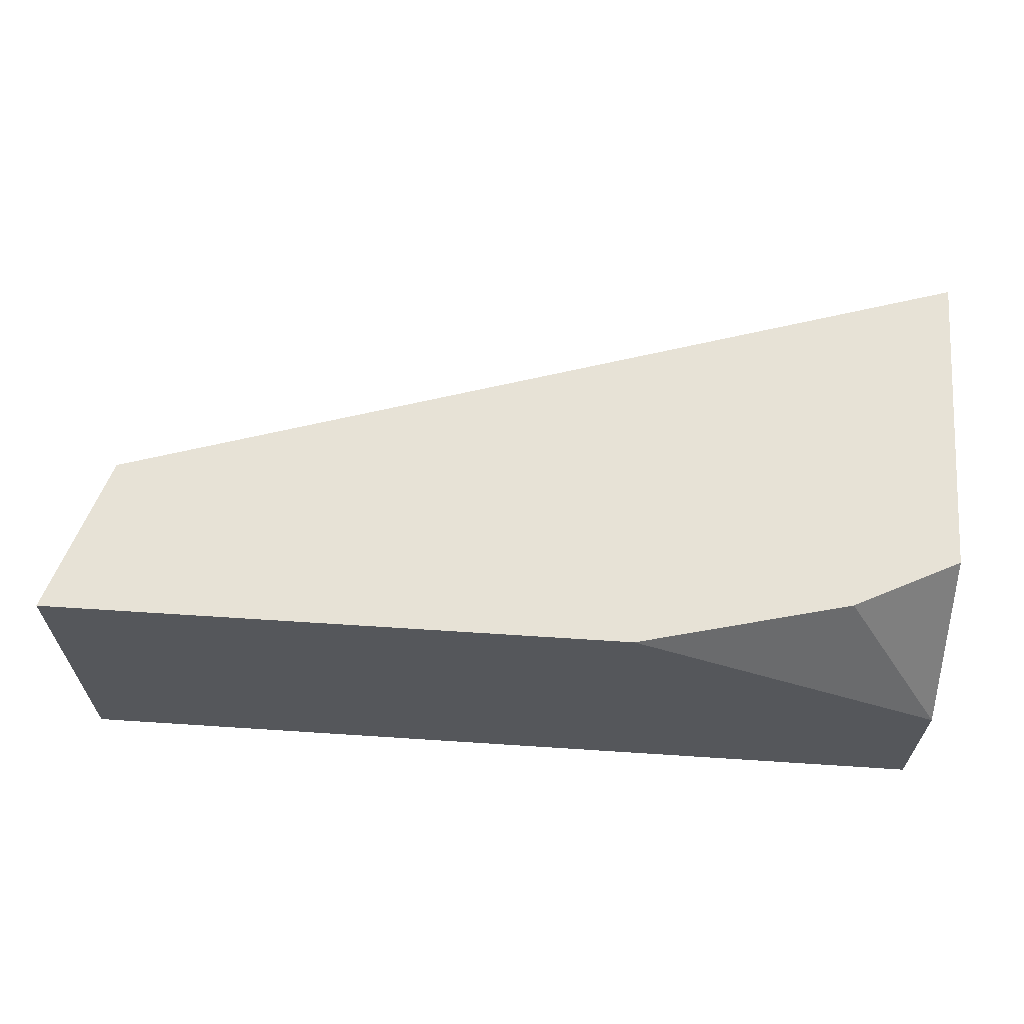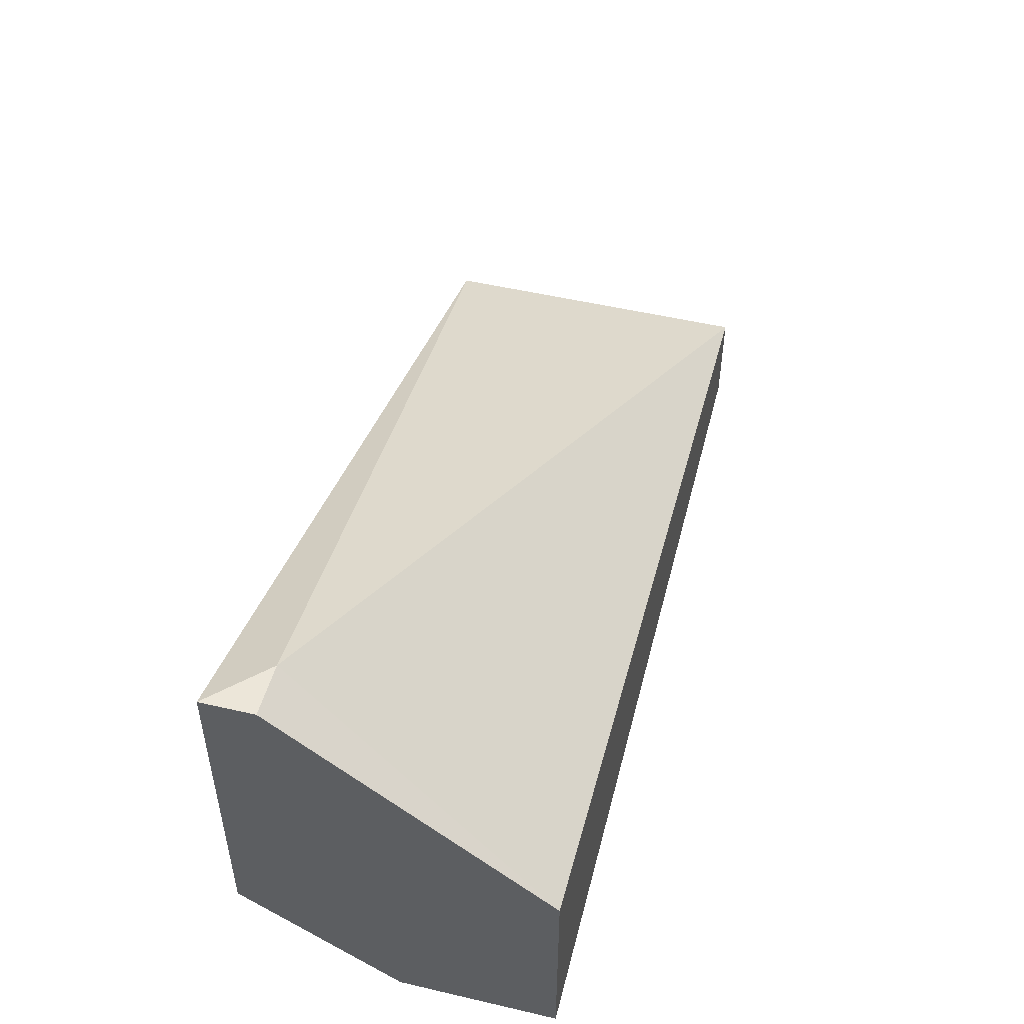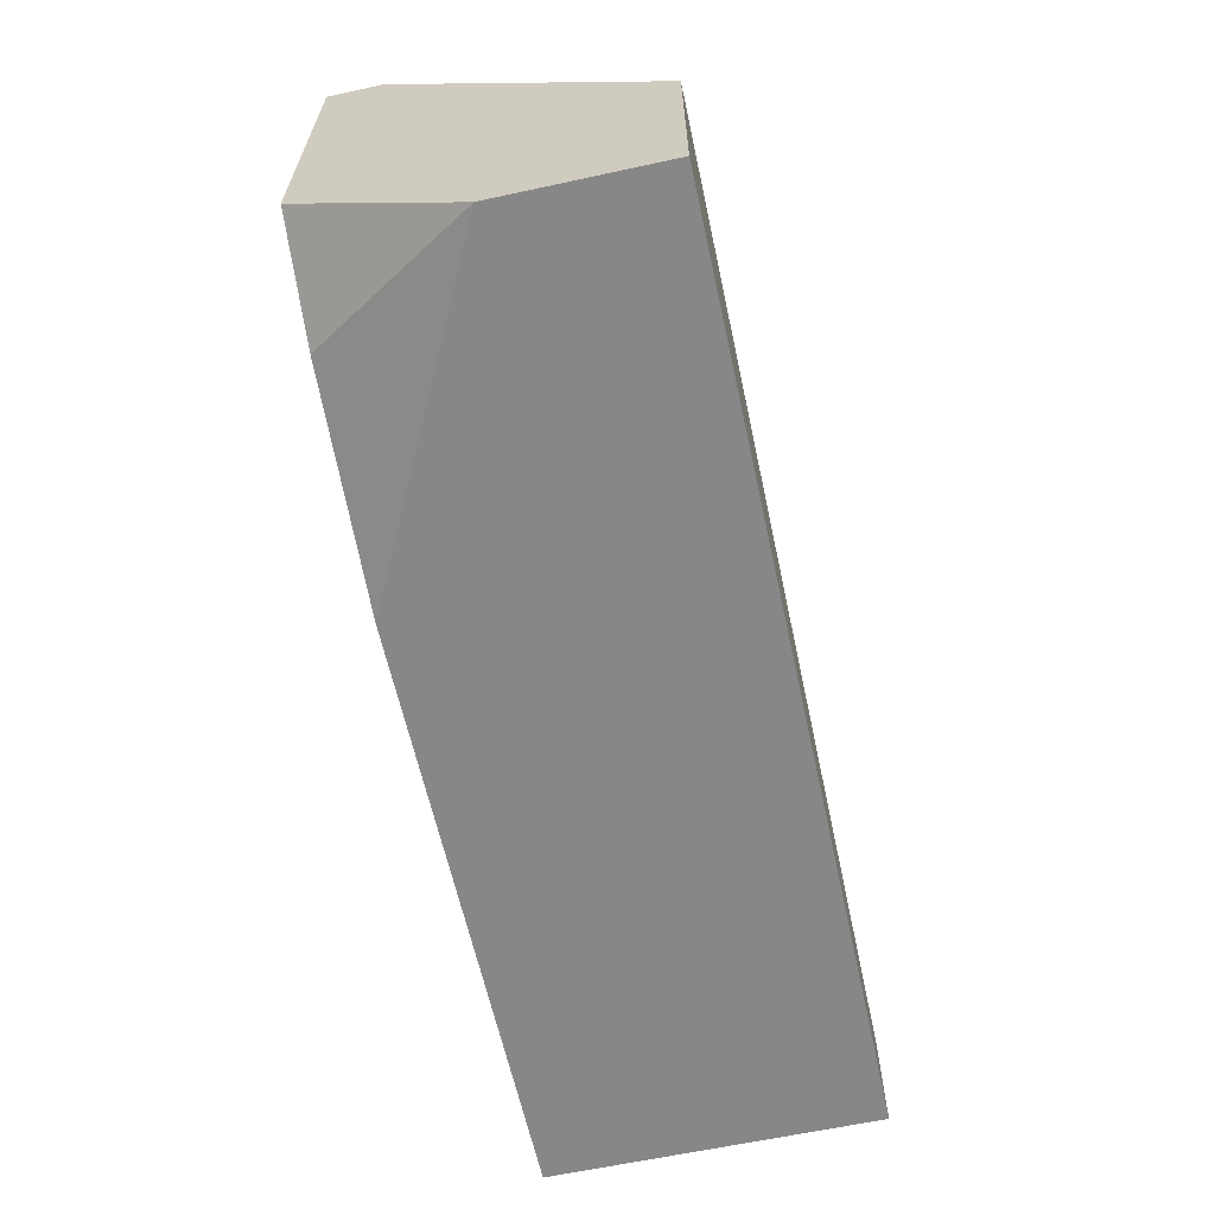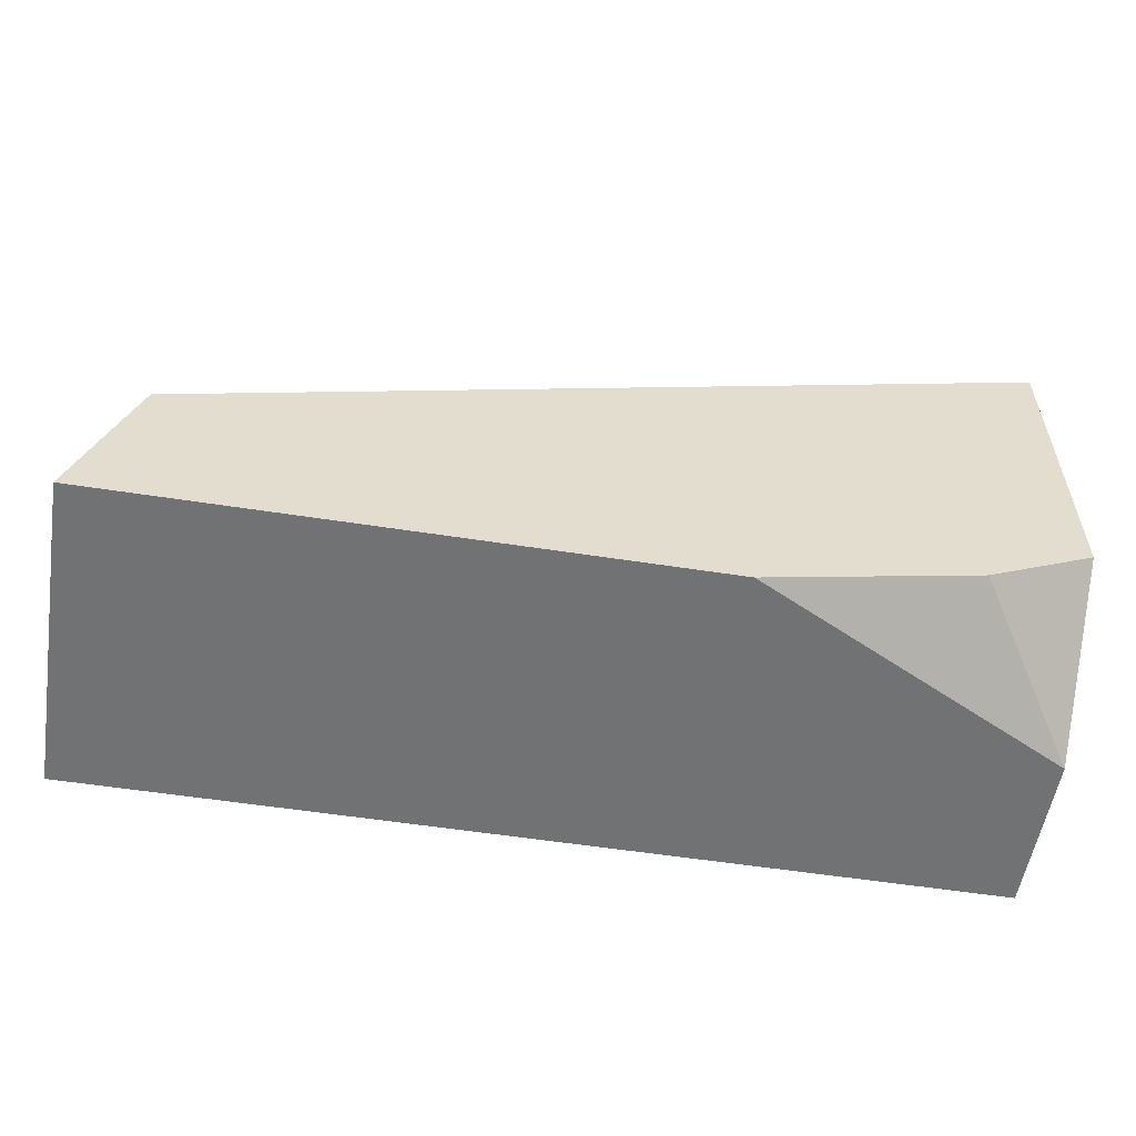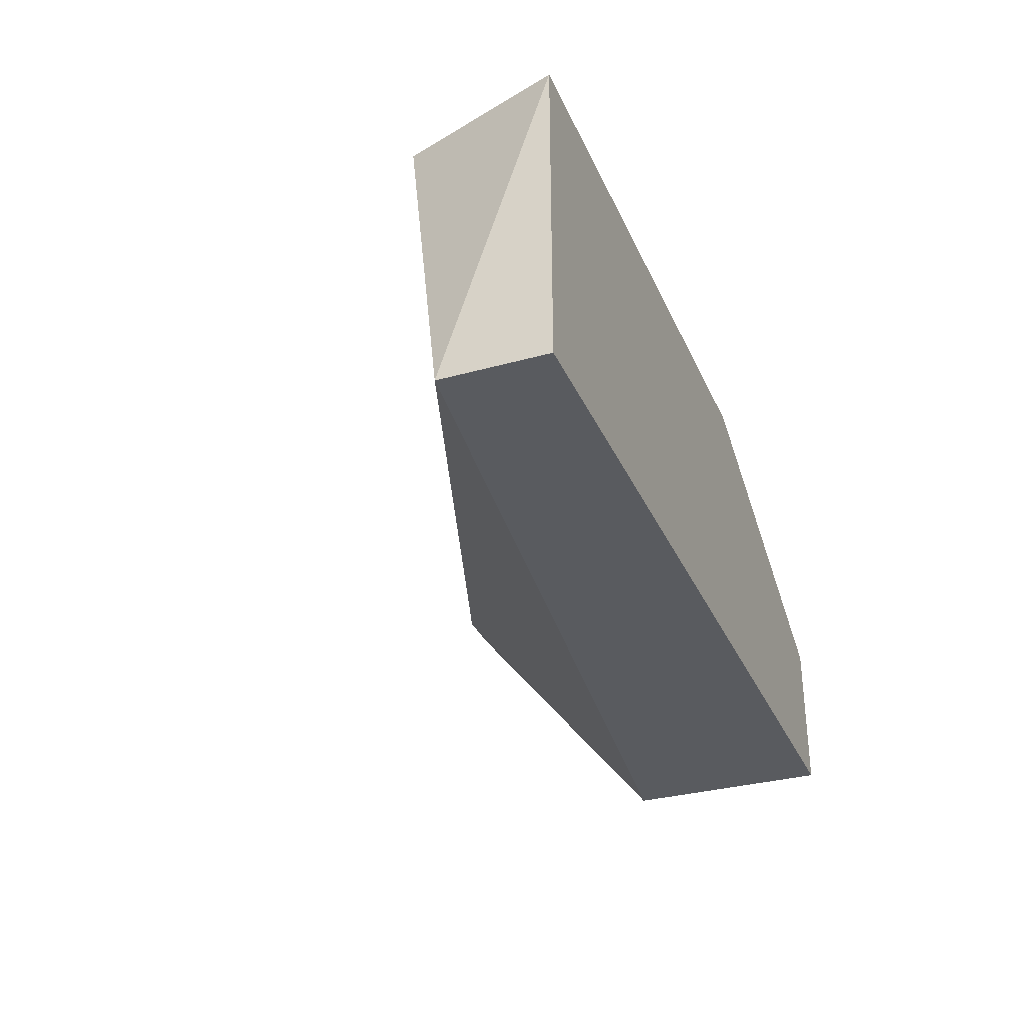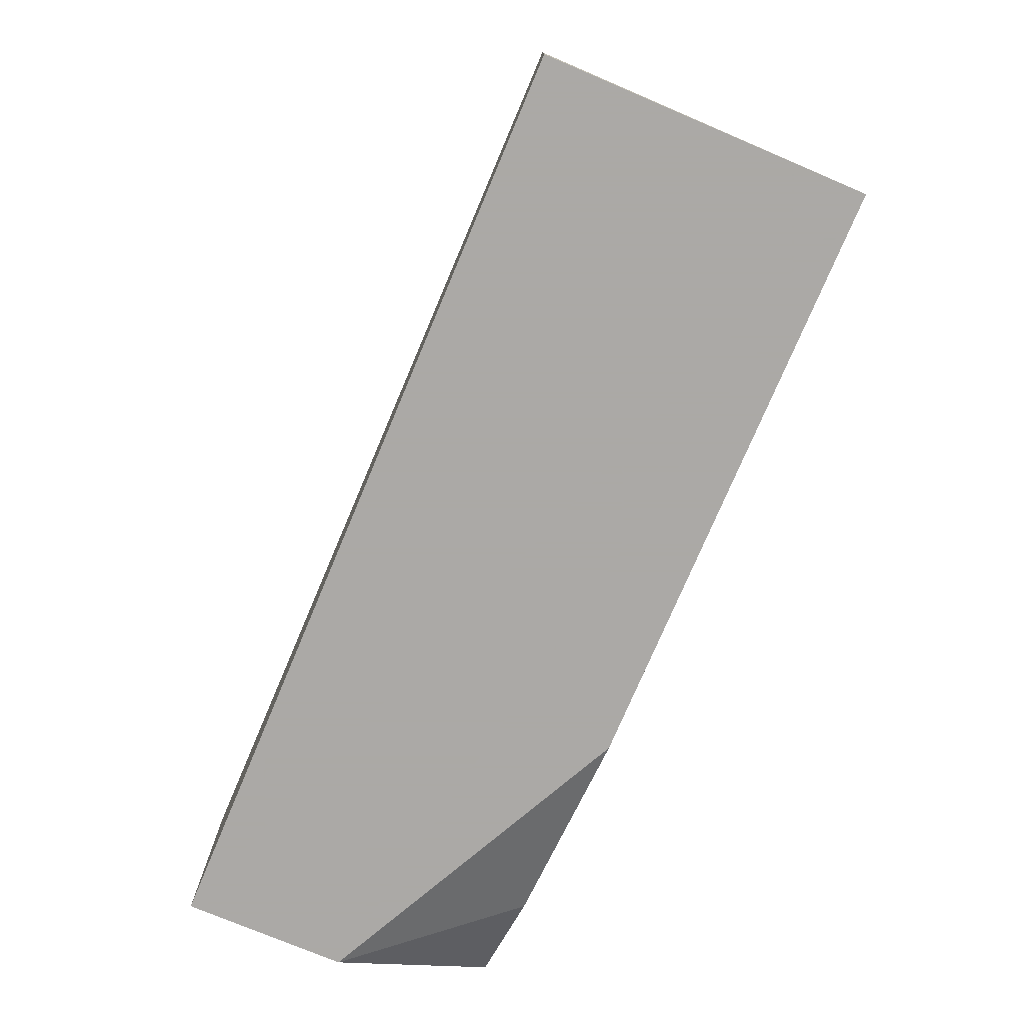
<metadata>
{"format":"obj","ext":"obj","renderer":"f3d","projection":"perspective","resolution":1024,"background":"white","views":[{"elev":63.4,"azim":3.8,"up":"+Z"},{"elev":48.9,"azim":104.3,"up":"+Y"},{"elev":-62.6,"azim":102.4,"up":"+Y"},{"elev":-55.6,"azim":-9.3,"up":"+Y"},{"elev":-32.3,"azim":-68.7,"up":"+Z"},{"elev":-75.5,"azim":-112.9,"up":"+Y"}]}
</metadata>
<code>
v 0.05382 -0.01082 -0.0128
v 0.05663 -0.000988 -0.0142
v 0.05663 -0.000988 -0.0128
v 0.05663 -0.006607 -0.02123
v 0.05663 -0.01222 -0.02123
v 0.05663 -0.01222 -0.01701
v 0.05663 -0.009414 -0.0128
v 0.03416 -0.00801 -0.0128
v 0.05523 -0.000988 -0.0142
v 0.0482 -0.01222 -0.0128
v 0.03276 -0.01222 -0.02123
v 0.03276 -0.01222 -0.0128
v 0.03276 -0.009414 -0.02123
f 6 1 10
f 2 3 5
f 3 12 1
f 2 5 4
f 5 13 4
f 12 3 8
f 13 12 8
f 5 12 11
f 12 13 11
f 13 5 11
f 5 3 6
f 12 5 6
f 3 2 9
f 2 4 9
f 4 13 9
f 8 3 9
f 13 8 9
f 3 1 7
f 6 3 7
f 1 6 7
f 1 12 10
f 12 6 10

</code>
